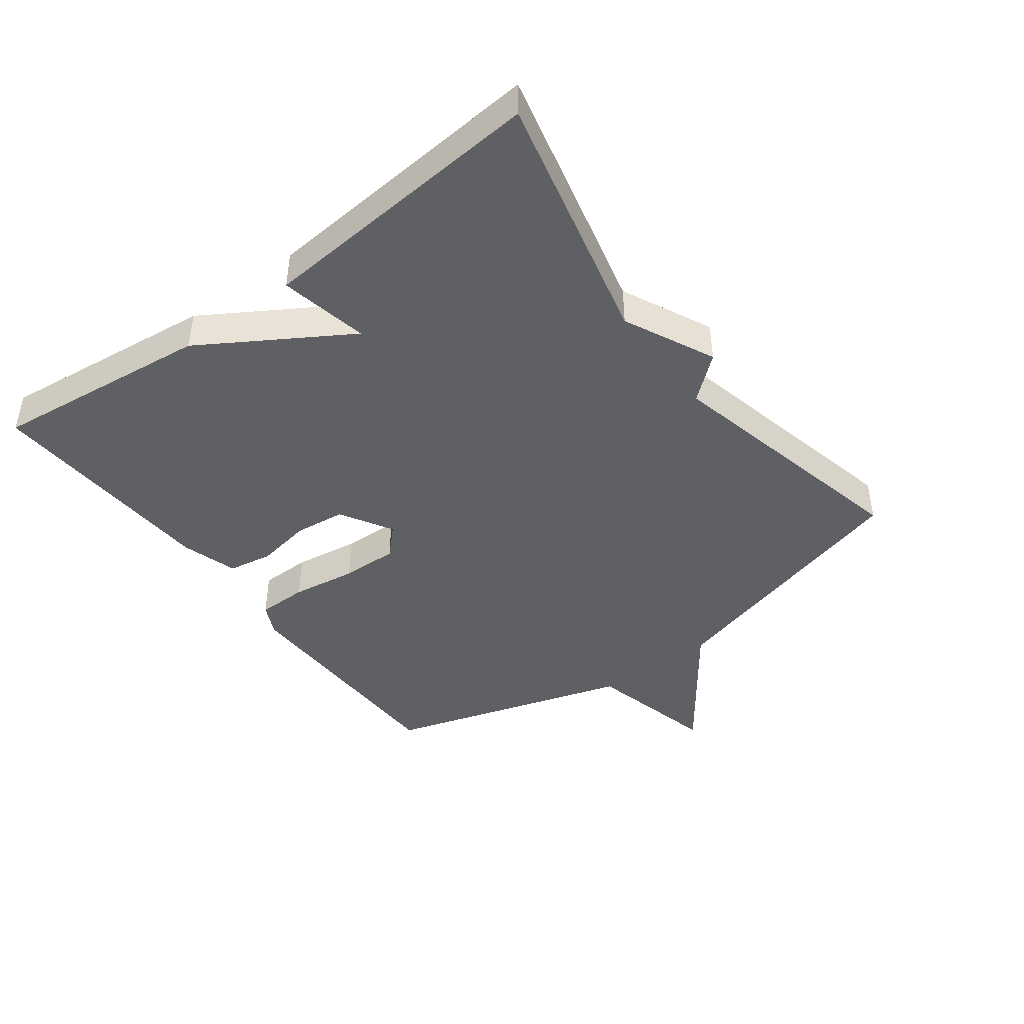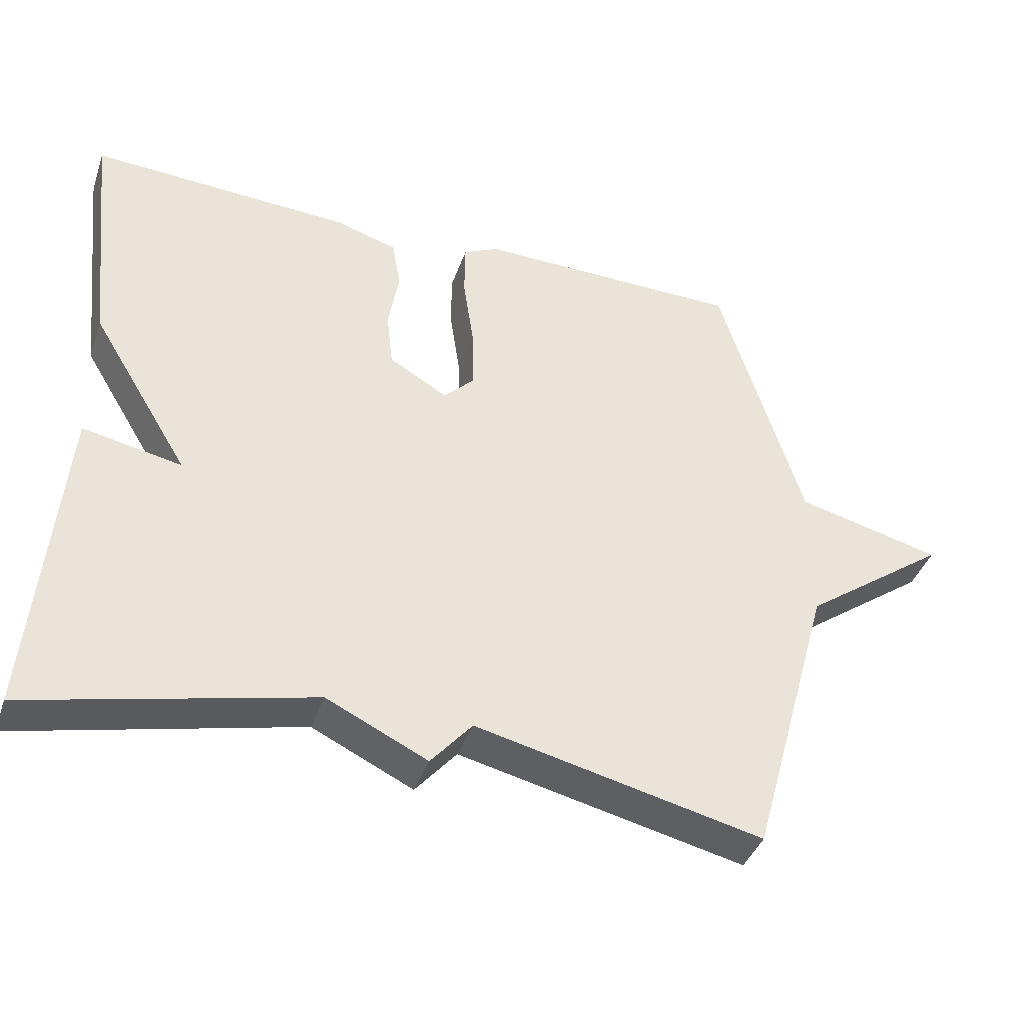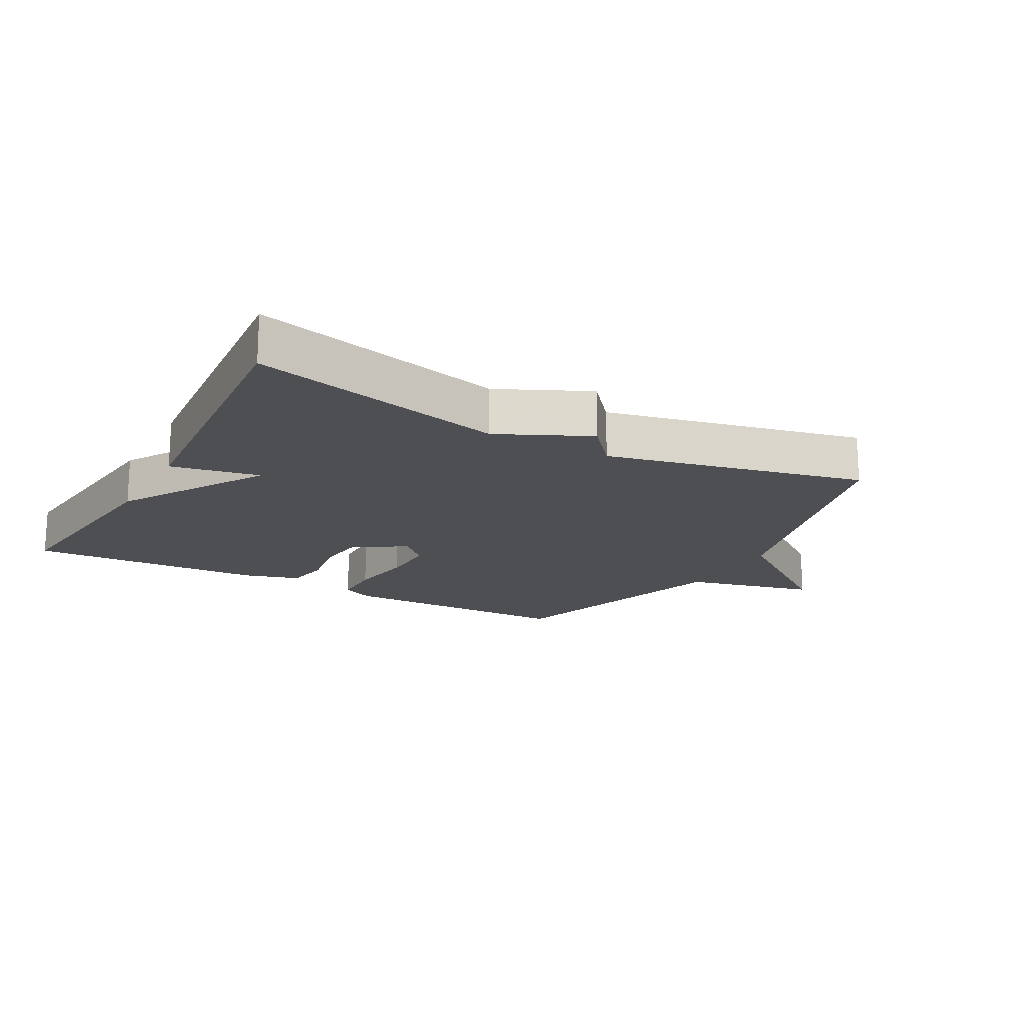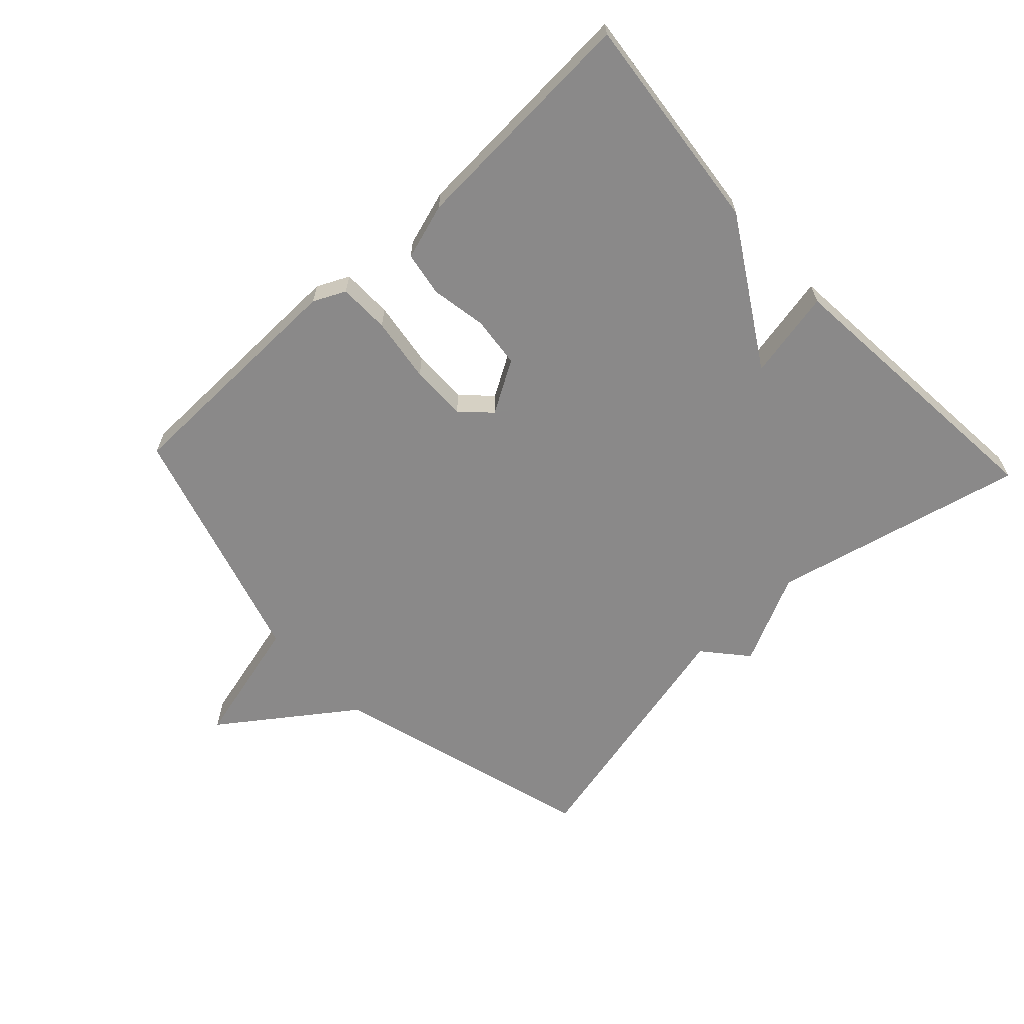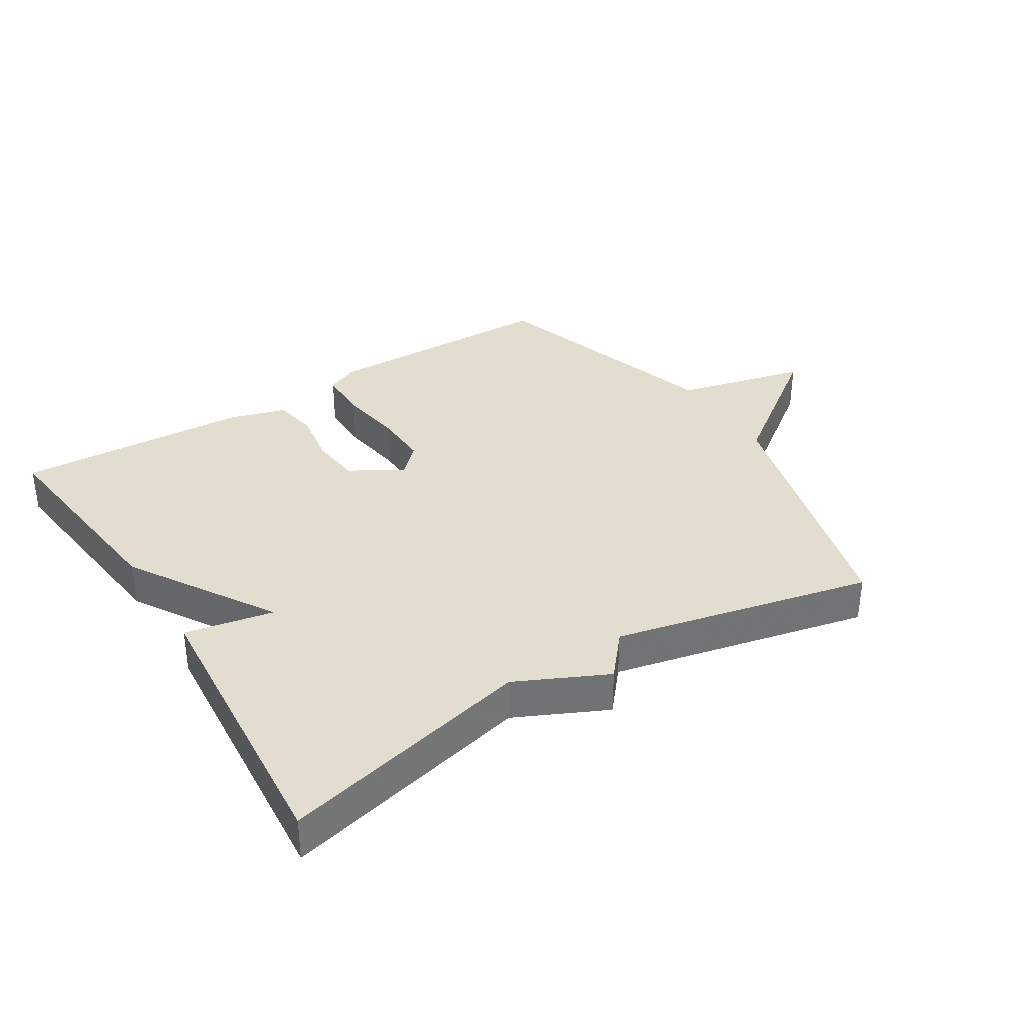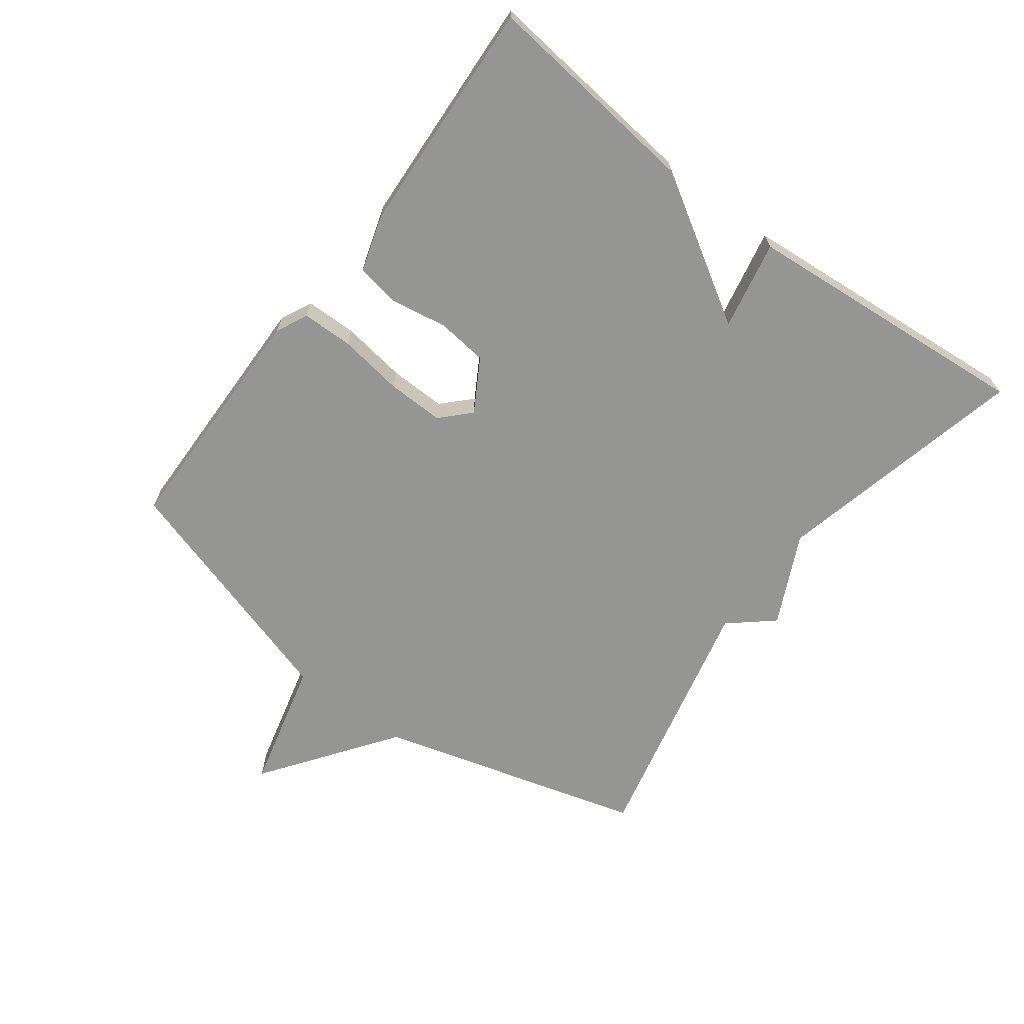
<metadata>
{"format":"obj","ext":"obj","renderer":"f3d","projection":"perspective","resolution":1024,"background":"white","views":[{"elev":-43.4,"azim":126.7,"up":"+Y"},{"elev":-40.2,"azim":161.6,"up":"+Z"},{"elev":-17.5,"azim":151.0,"up":"+Y"},{"elev":-63.3,"azim":43.2,"up":"+Y"},{"elev":35.0,"azim":147.7,"up":"+Y"},{"elev":-67.3,"azim":53.2,"up":"+Y"}]}
</metadata>
<code>
v 0.5 0.07 0.5
v 0.462 0.07 0.157
v 0.323 0.07 -0.071
v 0.462 0.07 -0.043
v 0.5 0.07 -0.5
v 0.104 0.07 -0.407
v -0.038 0.07 -0.475
v -0.096 0.07 -0.407
v -0.5 0.07 -0.5
v -0.617 0.07 -0.083
v -0.822 0.07 0.066
v -0.617 0.07 0.117
v -0.5 0.07 0.5
v -0.123 0.07 0.506
v -0.073 0.07 0.482
v -0.072 0.07 0.402
v -0.087 0.07 0.3
v -0.089 0.07 0.211
v -0.045 0.07 0.168
v 0.037 0.07 0.216
v 0.046 0.07 0.296
v 0.031 0.07 0.383
v 0.043 0.07 0.453
v 0.131 0.07 0.48
v 0.5 0 0.5
v 0.462 0 0.157
v 0.323 0 -0.071
v 0.462 0 -0.043
v 0.5 0 -0.5
v 0.104 0 -0.407
v -0.038 0 -0.475
v -0.096 0 -0.407
v -0.5 0 -0.5
v -0.617 0 -0.083
v -0.822 0 0.066
v -0.617 0 0.117
v -0.5 0 0.5
v -0.123 0 0.506
v -0.073 0 0.482
v -0.072 0 0.402
v -0.087 0 0.3
v -0.089 0 0.211
v -0.045 0 0.168
v 0.037 0 0.216
v 0.046 0 0.296
v 0.031 0 0.383
v 0.043 0 0.453
v 0.131 0 0.48
f 1 2 3
f 24 1 3
f 23 24 3
f 22 23 3
f 21 22 3
f 20 21 3
f 19 20 3
f 15 16 17
f 14 15 17
f 13 14 17
f 12 13 17
f 12 17 18
f 12 18 19
f 11 12 19
f 10 11 19
f 10 19 3
f 9 10 3
f 8 9 3
f 3 4 5 6
f 3 6 7 8
f 27 26 25
f 27 25 48
f 27 48 47
f 27 47 46
f 27 46 45
f 27 45 44
f 27 44 43
f 41 40 39
f 41 39 38
f 41 38 37
f 41 37 36
f 42 41 36
f 43 42 36
f 43 36 35
f 43 35 34
f 27 43 34
f 27 34 33
f 27 33 32
f 30 29 28 27
f 32 31 30 27
f 1 25 26 2
f 2 26 27 3
f 3 27 28 4
f 4 28 29 5
f 5 29 30 6
f 6 30 31 7
f 7 31 32 8
f 8 32 33 9
f 9 33 34 10
f 10 34 35 11
f 11 35 36 12
f 12 36 37 13
f 13 37 38 14
f 14 38 39 15
f 15 39 40 16
f 16 40 41 17
f 17 41 42 18
f 18 42 43 19
f 19 43 44 20
f 20 44 45 21
f 21 45 46 22
f 22 46 47 23
f 23 47 48 24
f 24 48 25 1

</code>
